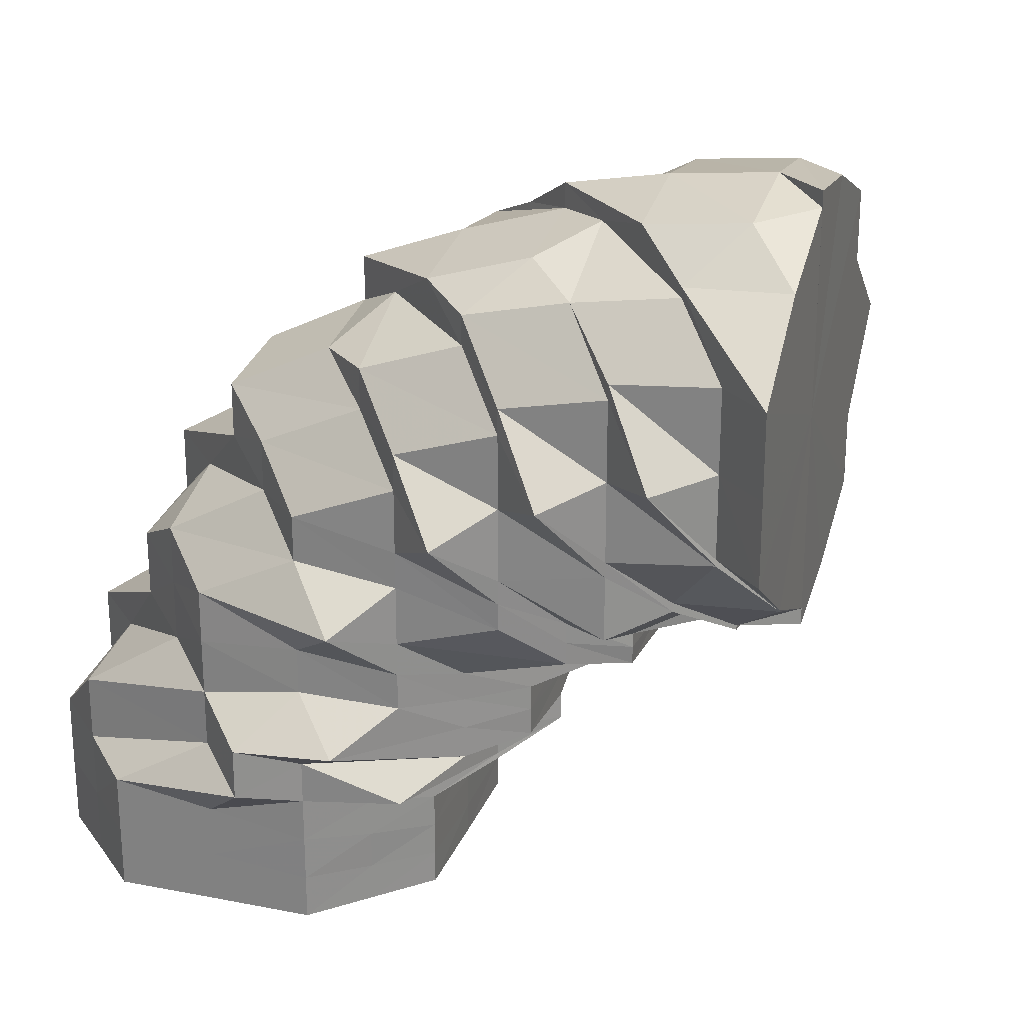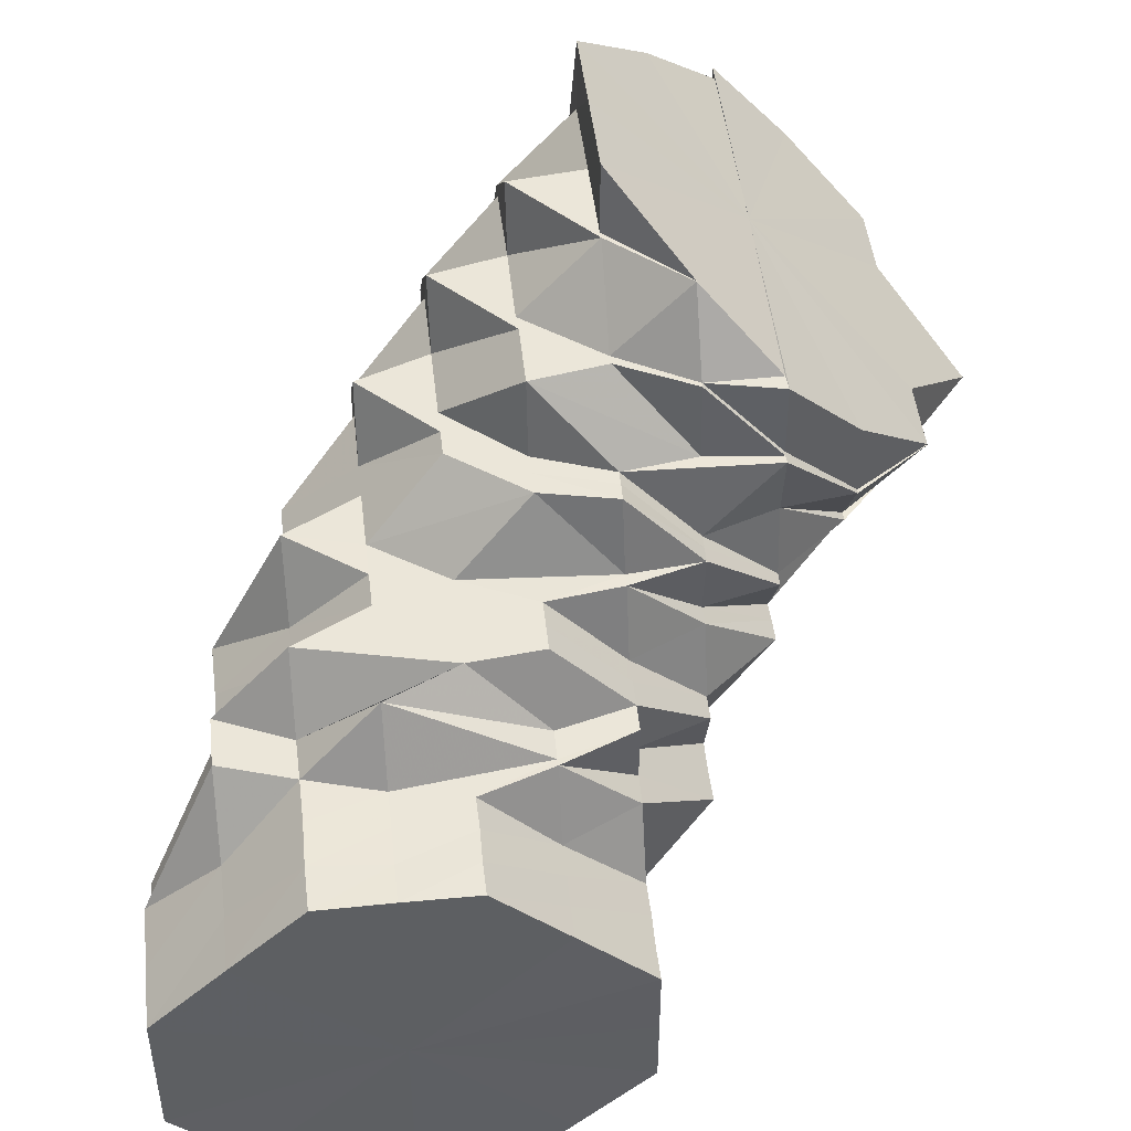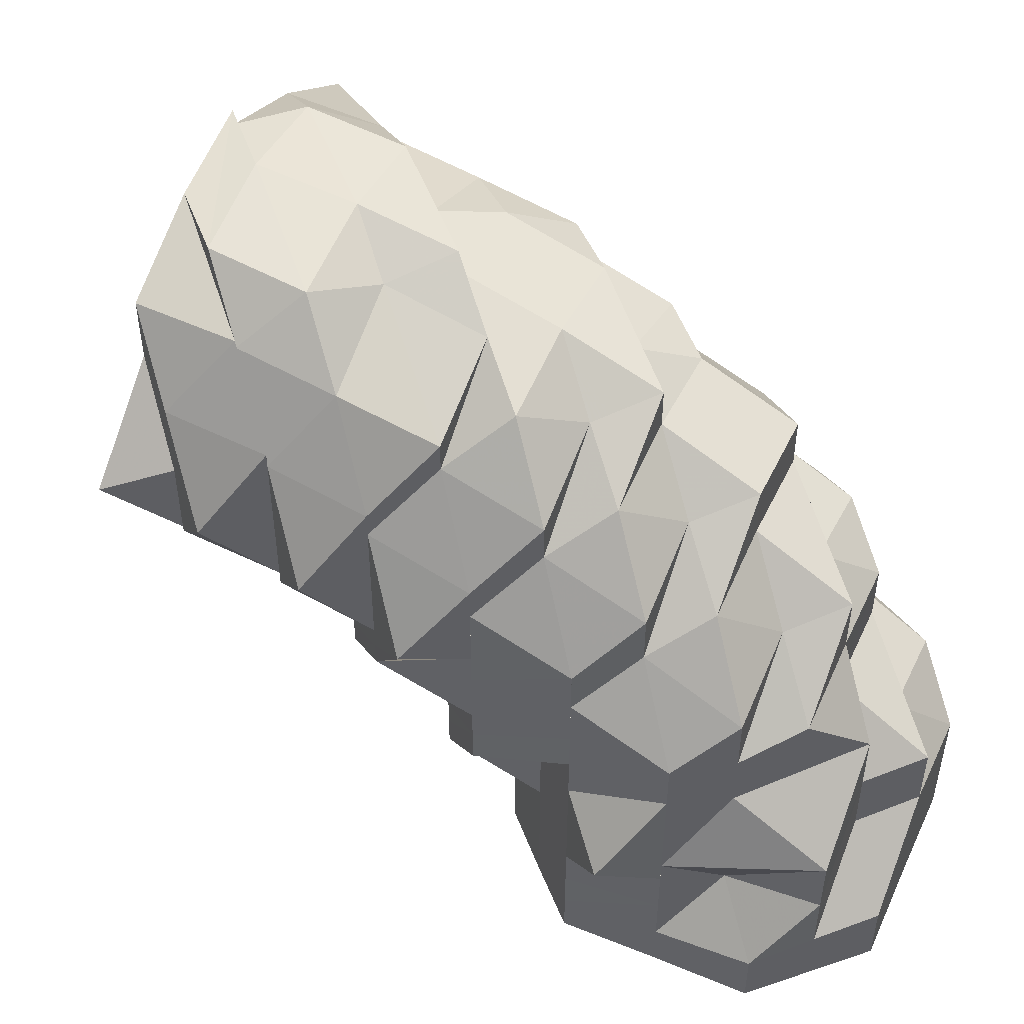
<metadata>
{"format":"obj","ext":"obj","renderer":"f3d","projection":"perspective","resolution":1024,"background":"white","views":[{"elev":25.0,"azim":152.8,"up":"+Z"},{"elev":47.5,"azim":173.5,"up":"+Y"},{"elev":51.2,"azim":-20.8,"up":"+Z"}]}
</metadata>
<code>
o 8020
v 2175 1871 12.06
v 2175 1871 12.06
v 2175 1871 12.06
v 2175 1871 12.06
v 2175 1871 12.03
v 2175 1871 12.05
v 2175 1871 12.03
v 2175 1871 12.04
v 2175 1871 12.05
v 2175 1871 12.04
v 2175 1871 12.03
v 2175 1871 12.02
v 2175 1871 12.01
v 2175 1871 12.02
v 2175 1871 12.03
v 2175 1871 12.02
v 2175 1871 12.03
v 2175 1871 12.01
v 2175 1871 12.01
v 2175 1871 12.02
v 2175 1871 12.01
v 2175 1871 12
v 2175 1871 12.01
v 2175 1871 12
v 2175 1871 12
v 2175 1871 12
v 2175 1871 12
v 2175 1871 12.01
v 2175 1871 12
v 2175 1871 12
v 2175 1871 12
v 2175 1871 12
v 2175 1871 12
v 2175 1871 12
v 2175 1871 12
v 2175 1871 12
v 2175 1871 12.01
v 2175 1871 12.06
v 2175 1871 12.05
v 2175 1871 12.06
v 2175 1871 12.04
v 2175 1871 12.05
v 2175 1871 12.04
v 2175 1871 12.05
v 2175 1871 12.05
v 2175 1871 12.06
v 2175 1871 12.03
v 2175 1871 12.04
v 2175 1871 12.04
v 2175 1871 12.05
v 2175 1871 12.06
v 2175 1871 12.06
v 2175 1871 12.06
v 2175 1871 12.06
v 2175 1871 12.01
v 2175 1871 12
v 2175 1871 12
v 2175 1871 12
v 2175 1871 12.01
v 2175 1871 12
v 2175 1871 12.02
v 2175 1871 12.01
v 2175 1871 12.03
v 2175 1871 12.03
v 2175 1871 12.01
v 2175 1871 12
v 2175 1871 12
v 2175 1871 12
v 2175 1871 12.02
v 2175 1871 12.02
v 2175 1871 12.03
v 2175 1871 12.02
v 2175 1871 12.04
v 2175 1871 12.03
v 2175 1871 12.01
v 2175 1871 12
v 2175 1871 12.02
v 2175 1871 12.01
v 2175 1871 12.03
v 2175 1871 12.03
v 2175 1871 12.02
v 2175 1871 12.02
v 2175 1871 12.03
v 2175 1871 12.02
v 2175 1871 12.01
v 2175 1871 12.02
v 2175 1871 12
v 2175 1871 12
v 2175 1871 12.01
v 2175 1871 12.01
v 2175 1871 12
v 2175 1871 12.03
v 2175 1871 12
v 2175 1871 12
v 2175 1871 12
v 2175 1871 12.01
v 2175 1871 12
v 2175 1871 12
v 2175 1871 12
v 2175 1871 12
v 2175 1871 12
v 2175 1871 12
v 2175 1871 12
v 2175 1871 12
v 2175 1871 12
v 2175 1871 12
v 2175 1871 12
v 2175 1871 12
v 2175 1871 12
v 2175 1871 12
v 2175 1871 12
v 2175 1871 12.01
v 2175 1871 12.01
v 2175 1871 12.01
v 2175 1871 12.02
v 2175 1871 12
v 2175 1871 12
v 2175 1871 11.99
v 2175 1871 12
v 2175 1871 11.99
v 2175 1871 12
v 2175 1871 11.99
v 2175 1871 11.99
v 2175 1871 11.99
v 2175 1871 12
v 2175 1871 11.99
v 2175 1871 11.99
v 2175 1871 11.99
v 2175 1871 11.99
v 2175 1871 12
v 2175 1871 12
v 2175 1871 11.99
v 2175 1871 12.01
v 2175 1871 12.01
v 2175 1871 12
v 2175 1871 12
v 2175 1871 12.01
v 2175 1871 12.01
v 2175 1871 12.02
v 2175 1871 12.03
v 2175 1871 12.02
v 2175 1871 12.03
v 2175 1871 12.02
v 2175 1871 12.02
v 2175 1871 12.01
v 2175 1871 12.03
v 2175 1871 12.02
v 2175 1871 12.02
v 2175 1871 12.03
v 2175 1871 12.02
v 2175 1871 12.04
v 2175 1871 12.03
v 2175 1871 12.02
v 2175 1871 12.03
v 2175 1871 12.04
v 2175 1871 12.03
v 2175 1871 12.04
v 2175 1871 12.04
v 2175 1871 12.02
v 2175 1871 12.03
v 2175 1871 12.04
v 2175 1871 12.03
v 2175 1871 12.03
v 2175 1871 12.04
v 2175 1871 12.04
v 2175 1871 12.05
v 2175 1871 12.05
v 2175 1871 12.05
v 2175 1871 12.04
v 2175 1871 12.05
v 2175 1871 12.05
v 2175 1871 12.04
v 2175 1871 12.03
v 2175 1871 12.04
v 2175 1871 12.05
v 2175 1871 12.05
v 2175 1871 12.05
v 2175 1871 12.06
v 2175 1871 12.04
v 2175 1871 12.05
v 2175 1871 12.06
v 2175 1871 12.05
v 2175 1871 12.04
v 2175 1871 12.04
v 2175 1871 12.04
v 2175 1871 12.05
v 2175 1871 12.06
v 2175 1871 12.04
v 2175 1871 12.03
v 2175 1871 12.03
v 2175 1871 12.02
v 2175 1871 12.04
v 2175 1871 12.02
v 2175 1871 12.01
v 2175 1871 12.05
v 2175 1871 12.05
v 2175 1871 12.04
v 2175 1871 12.06
v 2175 1871 12.06
v 2175 1871 12.06
v 2175 1871 12.06
v 2175 1871 12.05
v 2175 1871 12.06
v 2175 1871 12.05
v 2175 1871 12.06
v 2175 1871 12.05
v 2175 1871 12.06
v 2175 1871 12.05
v 2175 1871 12.04
v 2175 1871 12.05
v 2175 1871 12.04
v 2175 1871 12.05
v 2175 1871 12.05
v 2175 1871 12.06
v 2175 1871 12.04
v 2175 1871 12.04
v 2175 1871 12.04
v 2175 1871 12.05
v 2175 1871 12.04
v 2175 1871 12.03
v 2175 1871 12.04
v 2175 1871 12.03
v 2175 1871 12.02
v 2175 1871 12.03
v 2175 1871 12.03
v 2175 1871 12.02
v 2175 1871 12.02
v 2175 1871 12.03
v 2175 1871 12.02
v 2175 1871 12.01
v 2175 1871 12.01
v 2175 1871 12.01
v 2175 1871 12
v 2175 1871 12
v 2175 1871 12.01
v 2175 1871 12
v 2175 1871 12.02
v 2175 1871 12
v 2175 1871 12
v 2175 1871 12
v 2175 1871 12.01
v 2175 1871 12
v 2175 1871 12.02
v 2175 1871 12.02
v 2175 1871 11.99
v 2175 1871 12
v 2175 1871 12
v 2175 1871 11.99
v 2175 1871 11.99
v 2175 1871 11.99
v 2175 1871 11.99
v 2175 1871 12
v 2175 1871 11.99
v 2175 1871 11.99
v 2175 1871 11.99
v 2175 1871 11.98
v 2175 1871 11.98
v 2175 1871 11.99
v 2175 1871 11.98
v 2175 1871 11.99
v 2175 1871 11.98
v 2175 1871 11.99
v 2175 1871 11.99
v 2175 1871 11.98
v 2175 1871 11.98
v 2175 1871 11.99
v 2175 1871 11.98
v 2175 1871 11.99
v 2175 1871 11.99
v 2175 1871 11.98
v 2175 1871 11.98
v 2175 1871 11.98
v 2175 1871 11.98
v 2175 1871 11.98
v 2175 1871 11.98
v 2175 1871 11.98
v 2175 1871 11.98
v 2175 1871 11.98
v 2175 1871 11.98
v 2175 1871 11.99
v 2175 1871 11.99
v 2175 1871 12
v 2175 1871 11.98
v 2175 1871 11.98
v 2175 1871 12
v 2175 1871 12
v 2175 1871 12
v 2175 1871 12.01
v 2175 1871 11.99
v 2175 1871 11.98
v 2175 1871 11.98
v 2175 1871 11.98
v 2175 1871 11.97
v 2175 1871 12.01
v 2175 1871 12
v 2175 1871 12
v 2175 1871 12.01
v 2175 1871 12
v 2175 1871 11.99
v 2175 1871 12.01
v 2175 1871 12
v 2175 1871 11.99
v 2175 1871 11.99
v 2175 1871 11.98
v 2175 1871 11.98
v 2175 1871 11.99
v 2175 1871 11.98
v 2175 1871 11.99
v 2175 1871 11.99
v 2175 1871 11.98
v 2175 1871 11.98
v 2175 1871 11.97
v 2175 1871 11.98
v 2175 1871 11.97
v 2175 1871 11.97
v 2175 1871 11.97
v 2175 1871 11.97
v 2175 1871 11.96
v 2175 1871 11.96
v 2175 1871 11.95
v 2175 1871 11.96
v 2175 1871 11.95
v 2175 1871 11.96
v 2175 1871 11.95
v 2175 1871 11.97
v 2175 1871 11.97
v 2175 1871 11.98
v 2175 1871 11.95
v 2175 1871 11.95
v 2175 1871 11.95
v 2175 1871 11.95
v 2175 1871 11.95
v 2175 1871 11.95
v 2175 1871 11.96
v 2175 1871 11.95
v 2175 1871 11.97
v 2175 1871 11.98
v 2175 1871 11.98
v 2175 1871 11.97
v 2175 1871 11.96
v 2175 1871 11.95
v 2175 1871 11.97
v 2175 1871 11.95
v 2175 1871 11.97
v 2175 1871 11.98
v 2175 1871 11.95
v 2175 1871 11.96
v 2175 1871 11.95
v 2175 1871 11.95
v 2175 1871 11.96
v 2175 1871 11.95
v 2175 1871 11.95
v 2175 1871 11.96
v 2175 1871 11.95
v 2175 1871 11.95
v 2175 1871 11.96
v 2175 1871 11.95
v 2175 1871 11.95
v 2175 1871 11.96
v 2175 1871 11.95
v 2175 1871 11.95
v 2175 1871 11.96
v 2175 1871 11.95
v 2175 1871 11.95
v 2175 1871 11.96
v 2175 1871 11.95
v 2175 1871 11.95
v 2175 1871 11.96
v 2175 1871 11.95
v 2175 1871 11.95
v 2175 1871 11.95
v 2175 1871 11.96
v 2175 1871 11.96
v 2175 1871 11.95
v 2175 1871 11.95
v 2175 1871 11.97
v 2175 1871 11.95
v 2175 1871 11.97
v 2175 1871 11.98
v 2175 1871 11.97
v 2175 1871 11.97
v 2175 1871 11.98
v 2175 1871 11.98
v 2175 1871 11.98
v 2175 1871 11.98
v 2175 1871 11.98
v 2175 1871 11.98
v 2175 1871 11.98
v 2175 1871 11.97
v 2175 1871 11.96
v 2175 1871 11.97
v 2175 1871 11.98
v 2175 1871 11.98
v 2175 1871 11.97
v 2175 1871 11.97
v 2175 1871 11.97
v 2175 1871 11.96
v 2175 1871 11.97
v 2175 1871 11.96
v 2175 1871 11.97
v 2175 1871 11.96
v 2175 1871 11.97
v 2175 1871 11.98
v 2175 1871 11.96
v 2175 1871 11.97
v 2175 1871 11.98
v 2175 1871 11.98
v 2175 1871 11.97
v 2175 1871 11.98
v 2175 1871 11.97
v 2175 1871 11.98
v 2175 1871 11.98
v 2175 1871 11.98
v 2175 1871 11.98
v 2175 1871 11.98
v 2175 1871 11.99
v 2175 1871 11.99
v 2175 1871 12
v 2175 1871 12.01
v 2175 1871 12.02
v 2175 1871 12
v 2175 1871 11.98
v 2175 1871 12.02
v 2175 1871 12.01
v 2175 1871 12.02
v 2175 1871 12
v 2175 1871 12.01
v 2175 1871 11.99
v 2175 1871 12
v 2175 1871 12
v 2175 1871 11.98
v 2175 1871 11.98
v 2175 1871 11.97
v 2175 1871 11.98
v 2175 1871 11.99
v 2175 1871 11.97
v 2175 1871 11.98
v 2175 1871 11.98
v 2175 1871 11.99
v 2175 1871 12.03
v 2175 1871 12.02
v 2175 1871 12.02
v 2175 1871 12
v 2175 1871 12
v 2175 1871 12
v 2175 1871 12.02
v 2175 1871 12.03
v 2175 1871 12.03
v 2175 1871 12.03
v 2175 1871 12.04
v 2175 1871 12.01
v 2175 1871 12.02
v 2175 1871 12
v 2175 1871 12.01
v 2175 1871 12
v 2175 1871 12.02
v 2175 1871 12.03
v 2175 1871 12.05
v 2175 1871 12.06
v 2175 1871 12.06
v 2175 1871 12.04
v 2175 1871 12.05
v 2175 1871 12.05
v 2175 1871 12.05
v 2175 1871 12.05
v 2175 1871 12.05
v 2175 1871 11.98
v 2175 1871 11.98
v 2175 1871 11.98
f 1 2 3
f 4 1 5
f 6 4 5
f 7 8 5
f 9 10 5
f 10 11 5
f 11 12 5
f 12 13 5
f 14 15 5
f 14 16 17
f 18 14 5
f 19 20 14
f 19 21 16
f 22 19 23
f 24 25 21
f 26 18 5
f 26 27 28
f 29 26 5
f 29 30 26
f 30 31 26
f 32 24 31
f 30 32 31
f 33 34 30
f 32 35 36
f 31 36 37
f 38 39 5
f 38 40 39
f 41 42 5
f 41 43 42
f 43 44 42
f 45 44 46
f 47 43 48
f 43 49 50
f 46 51 52
f 51 53 54
f 55 56 5
f 56 57 58
f 55 59 56
f 59 60 56
f 61 59 62
f 63 64 61
f 59 65 60
f 65 66 60
f 67 66 68
f 69 65 59
f 70 69 59
f 71 72 70
f 73 71 74
f 65 75 76
f 69 77 65
f 77 78 65
f 79 77 69
f 80 81 79
f 79 82 77
f 83 79 84
f 82 85 77
f 77 85 78
f 82 86 85
f 85 87 78
f 78 87 88
f 85 89 87
f 86 89 85
f 90 91 87
f 92 86 82
f 87 93 88
f 87 94 93
f 88 93 95
f 96 88 97
f 97 98 99
f 100 95 101
f 102 103 95
f 94 104 93
f 105 104 106
f 94 107 104
f 95 108 109
f 110 109 111
f 111 112 113
f 112 114 115
f 109 116 114
f 108 117 109
f 108 118 117
f 104 118 108
f 118 119 117
f 119 120 121
f 122 123 120
f 118 124 125
f 104 126 118
f 126 127 118
f 107 126 104
f 126 128 127
f 128 129 124
f 107 130 126
f 130 128 126
f 131 130 107
f 130 132 128
f 133 131 107
f 133 107 94
f 134 133 135
f 131 136 130
f 136 132 130
f 137 131 133
f 138 136 131
f 137 138 131
f 139 137 133
f 139 133 89
f 86 139 89
f 140 139 86
f 141 137 139
f 140 141 139
f 92 140 86
f 142 92 143
f 144 138 137
f 141 144 137
f 144 145 138
f 146 141 140
f 147 144 141
f 146 147 141
f 147 148 144
f 148 145 144
f 149 147 146
f 150 148 147
f 149 150 147
f 151 146 140
f 151 140 92
f 152 149 146
f 152 146 151
f 153 150 149
f 154 149 152
f 154 153 149
f 155 151 92
f 155 92 156
f 157 152 151
f 157 151 155
f 158 154 152
f 158 152 157
f 159 153 154
f 160 154 158
f 160 159 154
f 161 158 157
f 162 160 158
f 162 158 161
f 163 162 164
f 165 162 161
f 161 157 166
f 166 157 155
f 165 161 167
f 167 161 166
f 168 165 167
f 169 165 168
f 170 167 171
f 172 169 168
f 169 173 174
f 167 166 175
f 176 167 175
f 177 176 178
f 175 166 179
f 166 155 179
f 179 155 156
f 176 175 180
f 181 176 180
f 175 179 182
f 180 175 182
f 179 156 183
f 182 179 183
f 183 156 79
f 183 79 64
f 184 183 83
f 182 183 185
f 180 182 186
f 186 182 185
f 187 180 186
f 181 180 187
f 186 185 188
f 188 185 74
f 188 74 189
f 190 74 191
f 192 188 190
f 191 193 194
f 195 186 188
f 196 195 192
f 187 186 195
f 195 188 197
f 40 187 195
f 40 195 39
f 198 40 199
f 200 187 40
f 200 181 187
f 201 200 40
f 202 181 200
f 203 200 201
f 203 202 200
f 51 203 201
f 202 204 205
f 206 203 207
f 208 202 203
f 209 208 206
f 210 208 203
f 211 210 212
f 212 213 214
f 215 216 213
f 208 217 202
f 217 218 202
f 217 219 204
f 220 217 208
f 221 220 208
f 220 222 217
f 222 172 217
f 223 220 221
f 222 224 172
f 224 169 172
f 225 223 221
f 223 226 220
f 224 227 169
f 227 228 169
f 229 224 222
f 226 229 222
f 229 230 224
f 231 226 223
f 232 229 226
f 233 230 229
f 232 233 229
f 233 234 230
f 235 231 223
f 235 223 225
f 236 235 237
f 238 231 235
f 239 238 235
f 119 238 239
f 240 239 241
f 238 242 231
f 242 232 231
f 241 243 244
f 245 242 246
f 242 247 232
f 247 233 232
f 248 247 242
f 249 248 245
f 250 248 242
f 251 250 252
f 247 253 233
f 253 234 233
f 253 254 234
f 254 255 234
f 256 254 253
f 256 257 258
f 254 259 255
f 260 256 253
f 260 253 247
f 248 260 247
f 261 256 260
f 262 260 248
f 262 261 260
f 263 262 248
f 261 264 265
f 266 262 263
f 128 266 263
f 132 266 128
f 266 267 262
f 267 261 262
f 132 268 266
f 268 267 266
f 269 268 132
f 136 269 132
f 268 270 267
f 267 271 261
f 270 271 267
f 271 272 261
f 270 273 271
f 271 274 272
f 273 274 271
f 275 273 270
f 276 277 274
f 275 278 279
f 280 275 270
f 280 270 268
f 269 280 268
f 281 275 280
f 282 280 269
f 282 281 280
f 281 283 284
f 285 282 269
f 285 269 136
f 138 285 136
f 145 285 138
f 286 282 285
f 145 286 285
f 287 281 282
f 286 287 282
f 288 286 145
f 287 289 281
f 289 290 281
f 148 288 145
f 289 291 290
f 291 292 283
f 291 293 292
f 294 288 148
f 150 294 148
f 288 295 286
f 295 287 286
f 294 296 288
f 296 295 288
f 297 294 150
f 153 297 150
f 298 296 294
f 297 298 294
f 298 299 296
f 300 297 153
f 159 300 153
f 301 298 297
f 300 301 297
f 302 299 298
f 301 302 298
f 299 303 296
f 296 303 295
f 299 304 303
f 302 305 306
f 307 304 308
f 303 309 295
f 295 309 287
f 309 289 287
f 304 310 303
f 303 310 309
f 311 312 310
f 309 313 289
f 310 313 309
f 313 291 289
f 310 314 313
f 313 315 291
f 314 315 313
f 315 316 291
f 317 314 310
f 315 318 316
f 314 319 315
f 319 318 315
f 319 320 318
f 321 319 314
f 317 321 314
f 321 322 319
f 323 321 317
f 323 324 321
f 325 323 317
f 325 326 327
f 328 329 319
f 330 328 321
f 331 330 323
f 330 328 332
f 331 330 332
f 328 329 332
f 333 331 332
f 333 331 334
f 334 323 325
f 334 335 323
f 336 334 325
f 336 325 337
f 337 325 304
f 338 339 337
f 340 334 336
f 340 341 334
f 342 340 336
f 343 333 340
f 343 333 332
f 342 344 345
f 346 343 332
f 346 343 347
f 347 340 342
f 347 348 340
f 349 346 332
f 349 346 350
f 350 351 347
f 352 349 332
f 352 349 353
f 353 354 350
f 355 352 332
f 355 352 356
f 356 357 353
f 358 355 332
f 358 355 359
f 359 360 356
f 361 358 332
f 361 358 362
f 362 363 359
f 364 361 332
f 364 361 365
f 366 364 332
f 365 367 362
f 366 364 368
f 368 369 365
f 370 366 332
f 371 370 332
f 329 371 332
f 329 371 318
f 371 370 372
f 370 366 373
f 318 374 372
f 318 372 316
f 372 375 373
f 316 372 376
f 372 373 376
f 373 377 368
f 378 376 379
f 376 373 380
f 373 368 380
f 376 380 381
f 382 376 381
f 382 381 383
f 384 383 385
f 386 387 383
f 383 381 388
f 381 380 389
f 381 389 388
f 380 368 390
f 380 390 389
f 368 365 390
f 388 389 391
f 388 391 274
f 274 391 392
f 274 393 264
f 391 394 393
f 389 395 391
f 389 390 395
f 391 395 396
f 390 365 397
f 390 397 395
f 365 362 397
f 395 398 396
f 395 397 398
f 397 362 399
f 397 399 398
f 362 359 399
f 396 398 400
f 399 359 401
f 359 356 401
f 398 399 402
f 399 401 402
f 398 402 400
f 396 400 403
f 401 356 404
f 356 353 404
f 402 401 405
f 401 404 405
f 400 402 406
f 402 405 406
f 400 406 407
f 403 400 407
f 404 353 408
f 409 410 403
f 411 409 412
f 392 403 412
f 413 412 414
f 412 403 259
f 403 407 259
f 415 259 416
f 259 407 417
f 259 417 255
f 255 417 418
f 255 418 419
f 419 418 420
f 419 420 227
f 227 420 228
f 417 421 418
f 407 422 417
f 417 422 421
f 407 406 422
f 420 423 228
f 228 423 162
f 420 424 423
f 423 160 162
f 423 425 160
f 424 425 423
f 425 159 160
f 424 426 425
f 421 426 424
f 425 427 159
f 426 427 425
f 427 300 159
f 421 428 426
f 422 428 421
f 426 429 427
f 428 429 426
f 427 430 300
f 429 430 427
f 430 301 300
f 422 431 428
f 406 431 422
f 406 405 431
f 431 432 428
f 428 432 429
f 405 433 431
f 431 433 432
f 405 404 433
f 404 408 433
f 433 434 432
f 433 408 434
f 432 435 429
f 432 434 435
f 429 435 430
f 408 436 434
f 408 350 436
f 353 350 408
f 350 347 436
f 436 347 342
f 436 342 437
f 437 342 438
f 435 437 439
f 435 439 430
f 437 438 439
f 430 439 301
f 439 302 301
f 439 438 302
f 438 337 302
f 440 441 442
f 443 444 445
f 446 447 448
f 448 449 450
f 451 452 446
f 453 454 451
f 454 455 456
f 452 457 447
f 447 457 43
f 452 243 457
f 457 215 43
f 243 225 457
f 457 225 215
f 458 459 460
f 461 462 463
f 464 465 466
f 467 468 469

</code>
